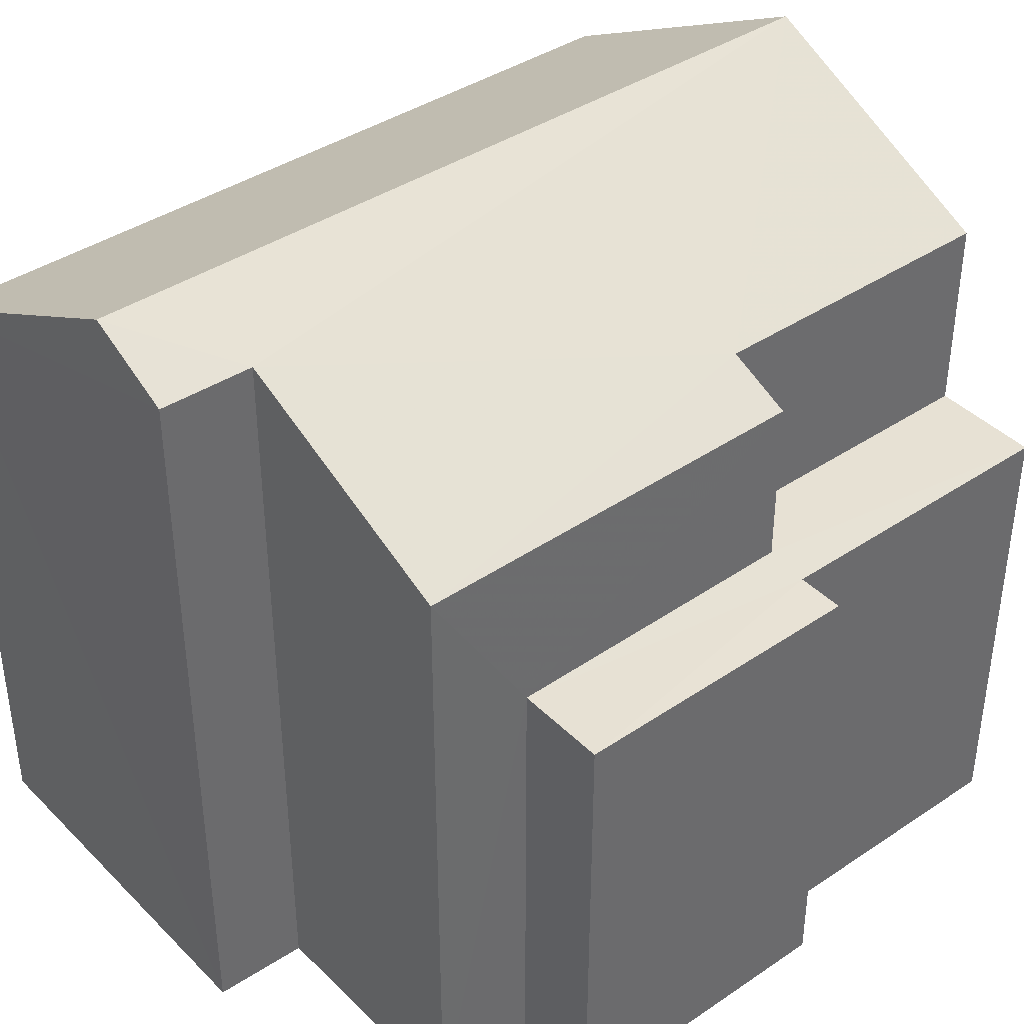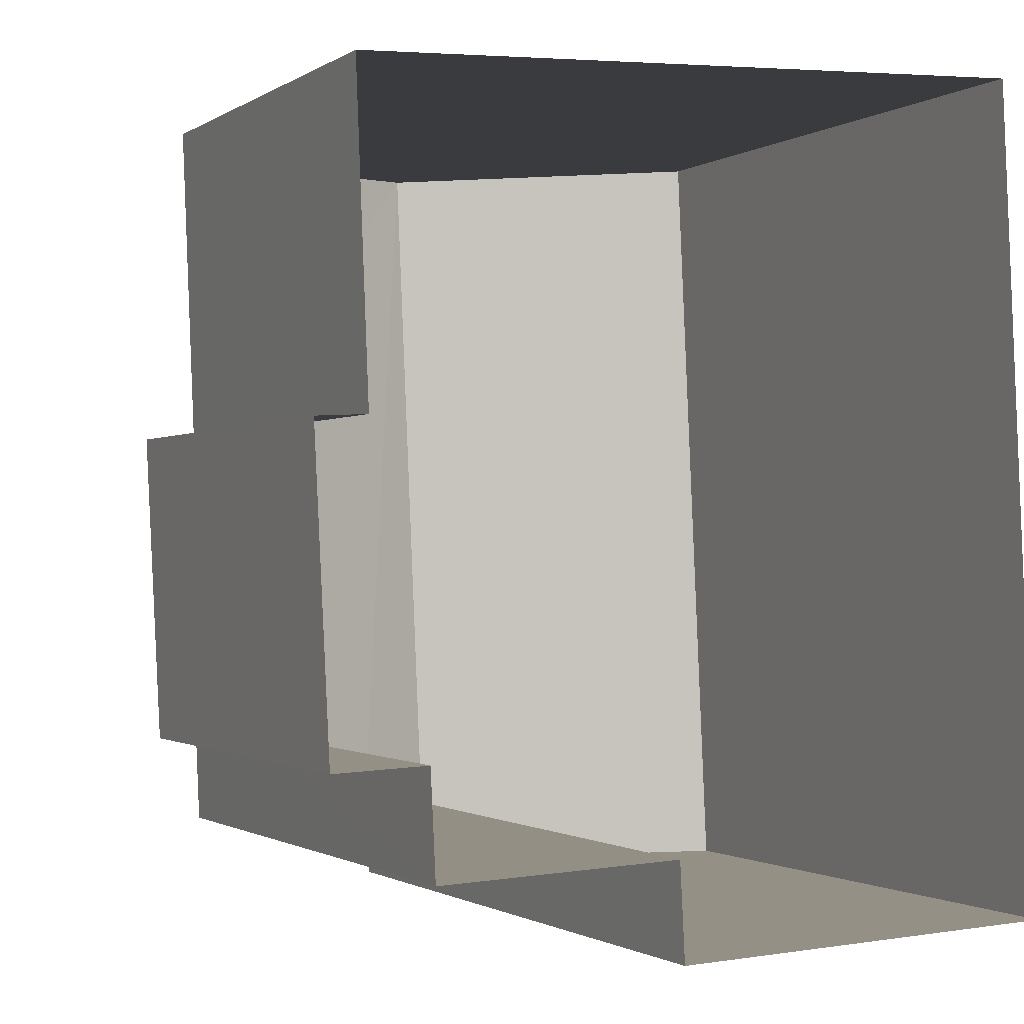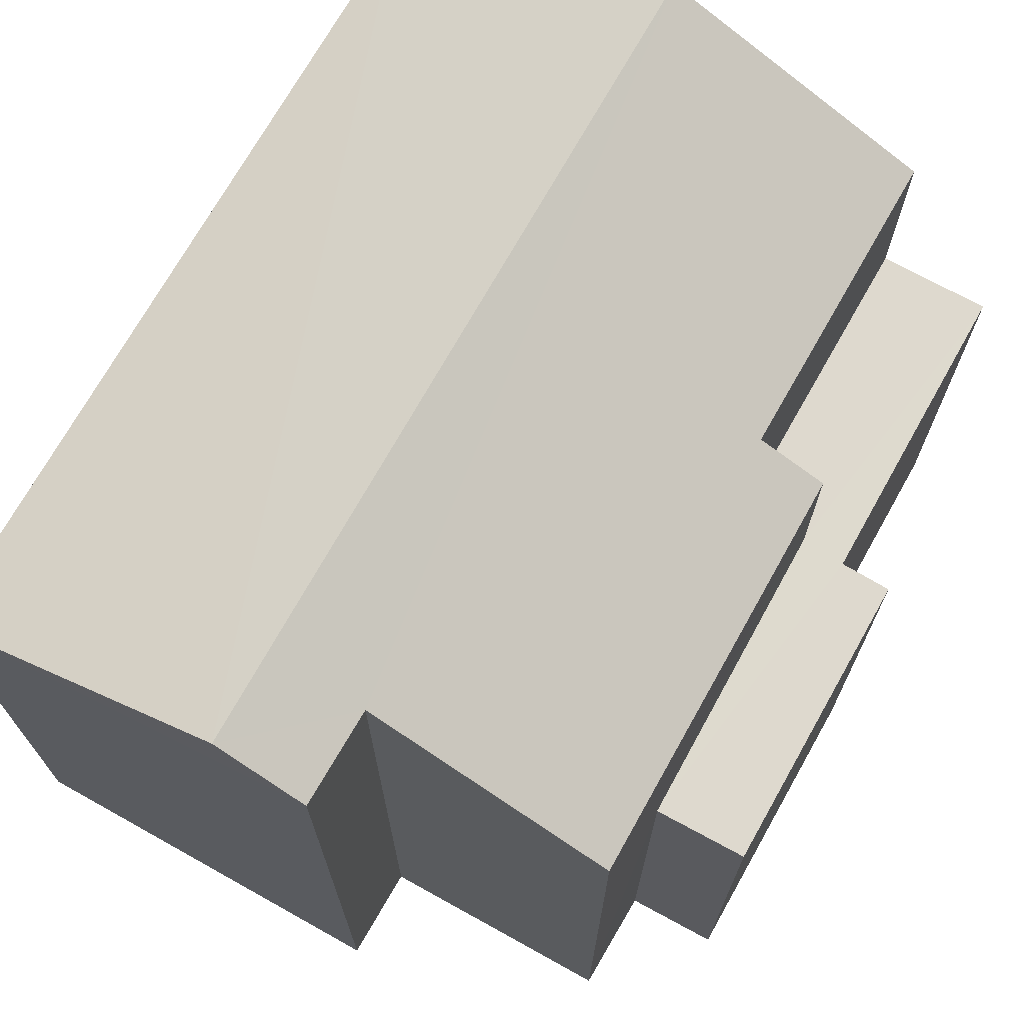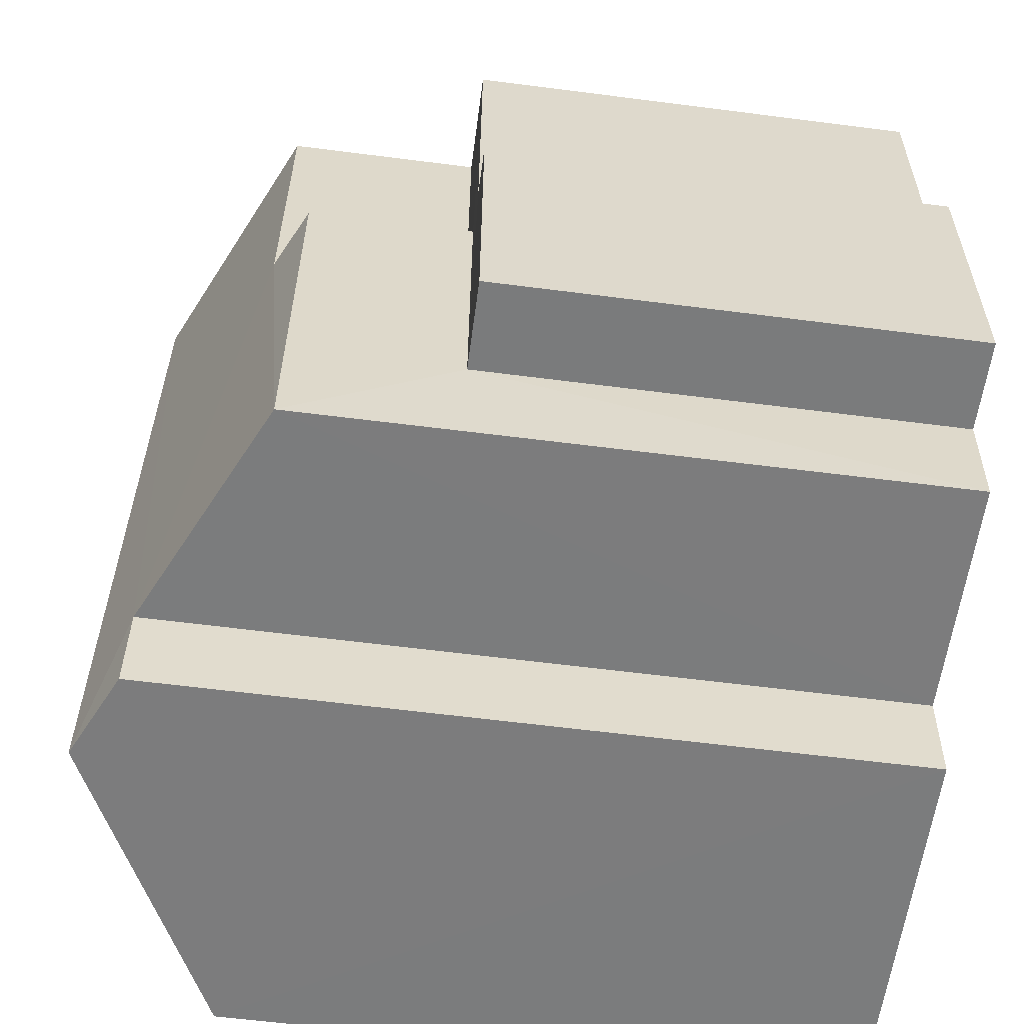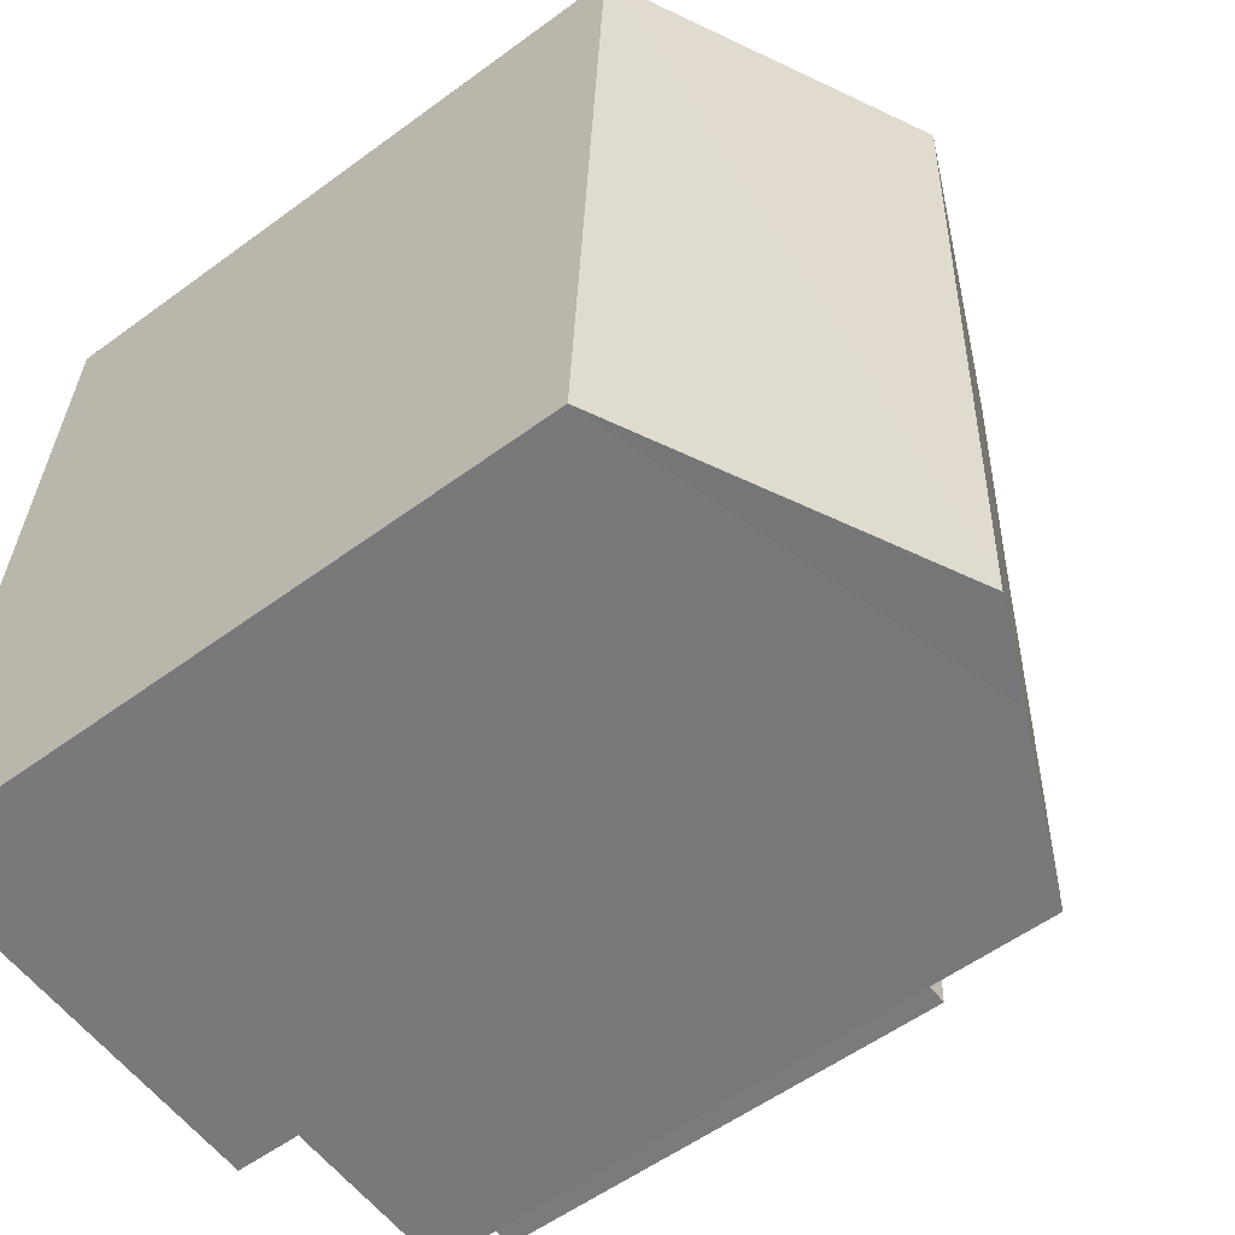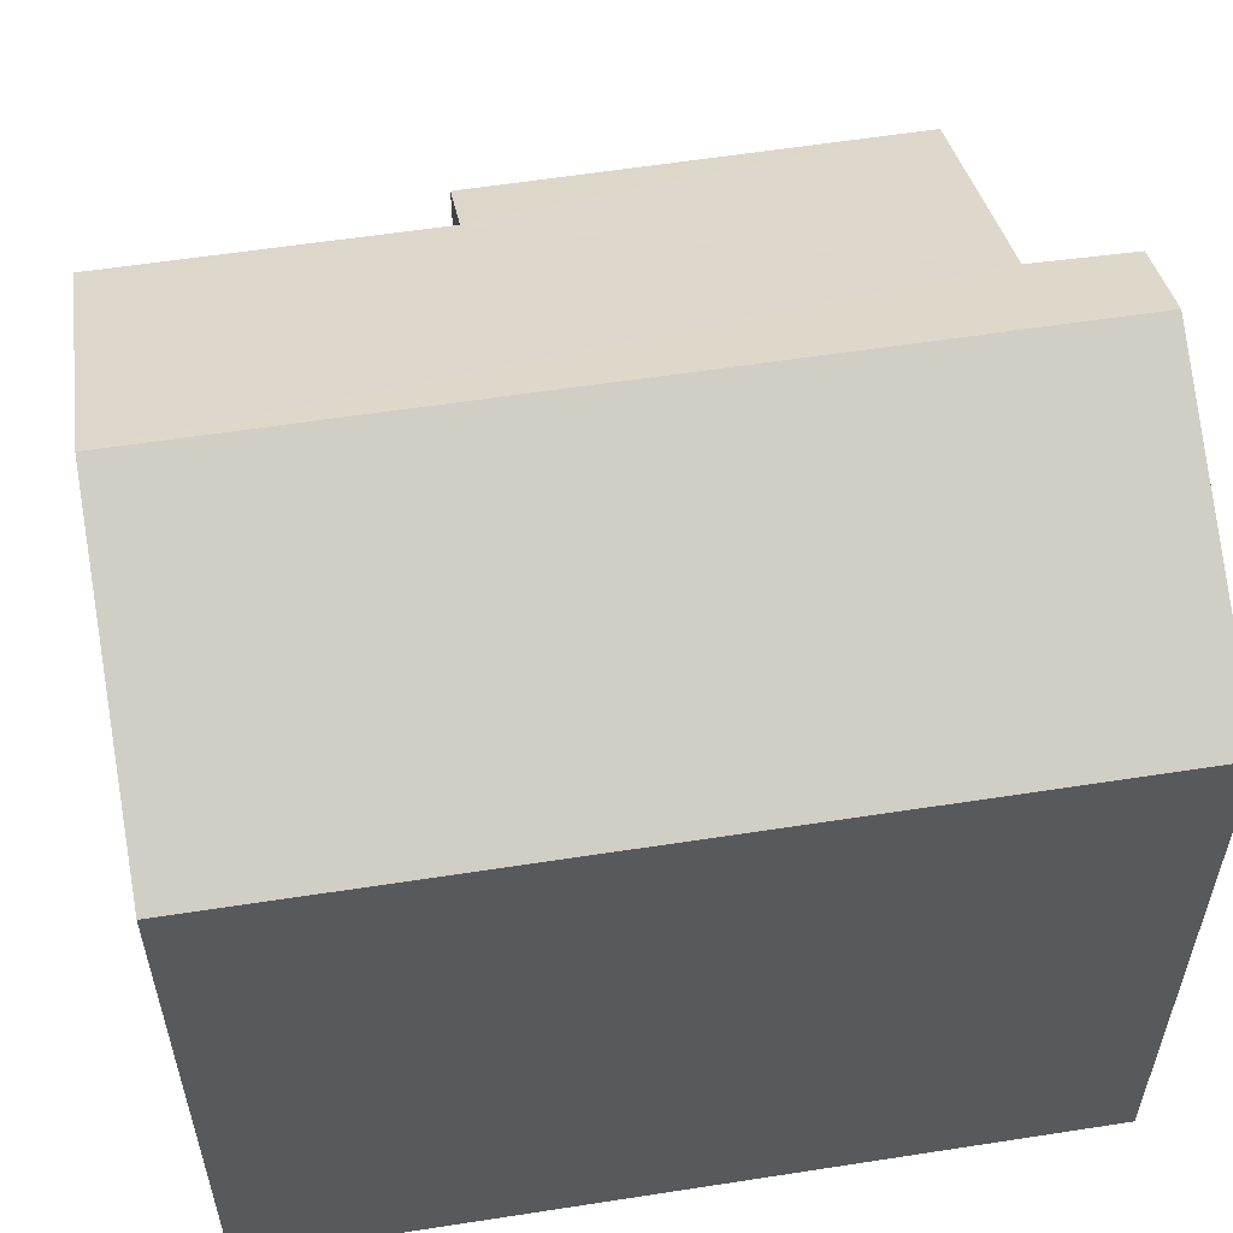
<metadata>
{"format":"obj","ext":"obj","renderer":"f3d","projection":"perspective","resolution":1024,"background":"white","views":[{"elev":39.9,"azim":47.7,"up":"+Z"},{"elev":-1.1,"azim":154.6,"up":"+Y"},{"elev":71.4,"azim":26.7,"up":"+Z"},{"elev":-61.2,"azim":82.6,"up":"+Y"},{"elev":-56.0,"azim":-52.5,"up":"+Y"},{"elev":57.1,"azim":-101.8,"up":"+Z"}]}
</metadata>
<code>
v -3.74e+05 -1.048e+05 22.53
v -3.74e+05 -1.048e+05 22.53
v -3.74e+05 -1.048e+05 22.53
v -3.74e+05 -1.048e+05 22.53
v -3.74e+05 -1.048e+05 22.53
v -3.74e+05 -1.048e+05 22.53
v -3.74e+05 -1.048e+05 22.53
v -3.74e+05 -1.048e+05 22.53
v -3.74e+05 -1.048e+05 22.53
v -3.74e+05 -1.048e+05 22.53
v -3.74e+05 -1.048e+05 31
v -3.74e+05 -1.048e+05 31
v -3.74e+05 -1.048e+05 31.47
v -3.74e+05 -1.048e+05 31.47
v -3.74e+05 -1.048e+05 30.09
v -3.74e+05 -1.048e+05 30.09
v -3.74e+05 -1.048e+05 29.75
v -3.74e+05 -1.048e+05 29.75
v -3.74e+05 -1.048e+05 27.86
v -3.74e+05 -1.048e+05 27.86
v -3.74e+05 -1.048e+05 27.86
v -3.74e+05 -1.048e+05 27.86
v -3.74e+05 -1.048e+05 27.86
v -3.74e+05 -1.048e+05 27.86
v -3.74e+05 -1.048e+05 27.86
v -3.74e+05 -1.048e+05 27.86
v -3.74e+05 -1.048e+05 29.75
v -3.74e+05 -1.048e+05 29.75
f 1 2 3
f 2 1 4
f 3 5 6
f 1 7 8
f 9 6 10
f 7 6 9
f 1 3 6
f 1 6 7
f 11 12 13
f 13 12 14
f 15 14 16
f 16 12 17
f 16 17 18
f 14 12 16
f 19 20 21
f 22 20 19
f 19 23 24
f 24 23 25
f 24 25 26
f 22 19 24
f 27 28 13
f 14 27 13
f 27 14 25
f 27 25 3
f 14 15 25
f 3 25 5
f 5 25 23
f 7 9 20
f 22 7 20
f 20 9 10
f 21 20 10
f 11 4 1
f 12 11 1
f 27 3 2
f 28 27 2
f 8 22 17
f 17 22 18
f 8 7 22
f 18 22 24
f 17 1 8
f 17 12 1
f 19 10 6
f 19 21 10
f 23 6 5
f 23 19 6
f 26 15 16
f 26 25 15
f 2 4 28
f 28 11 13
f 28 4 11
f 26 16 18
f 24 26 18

</code>
